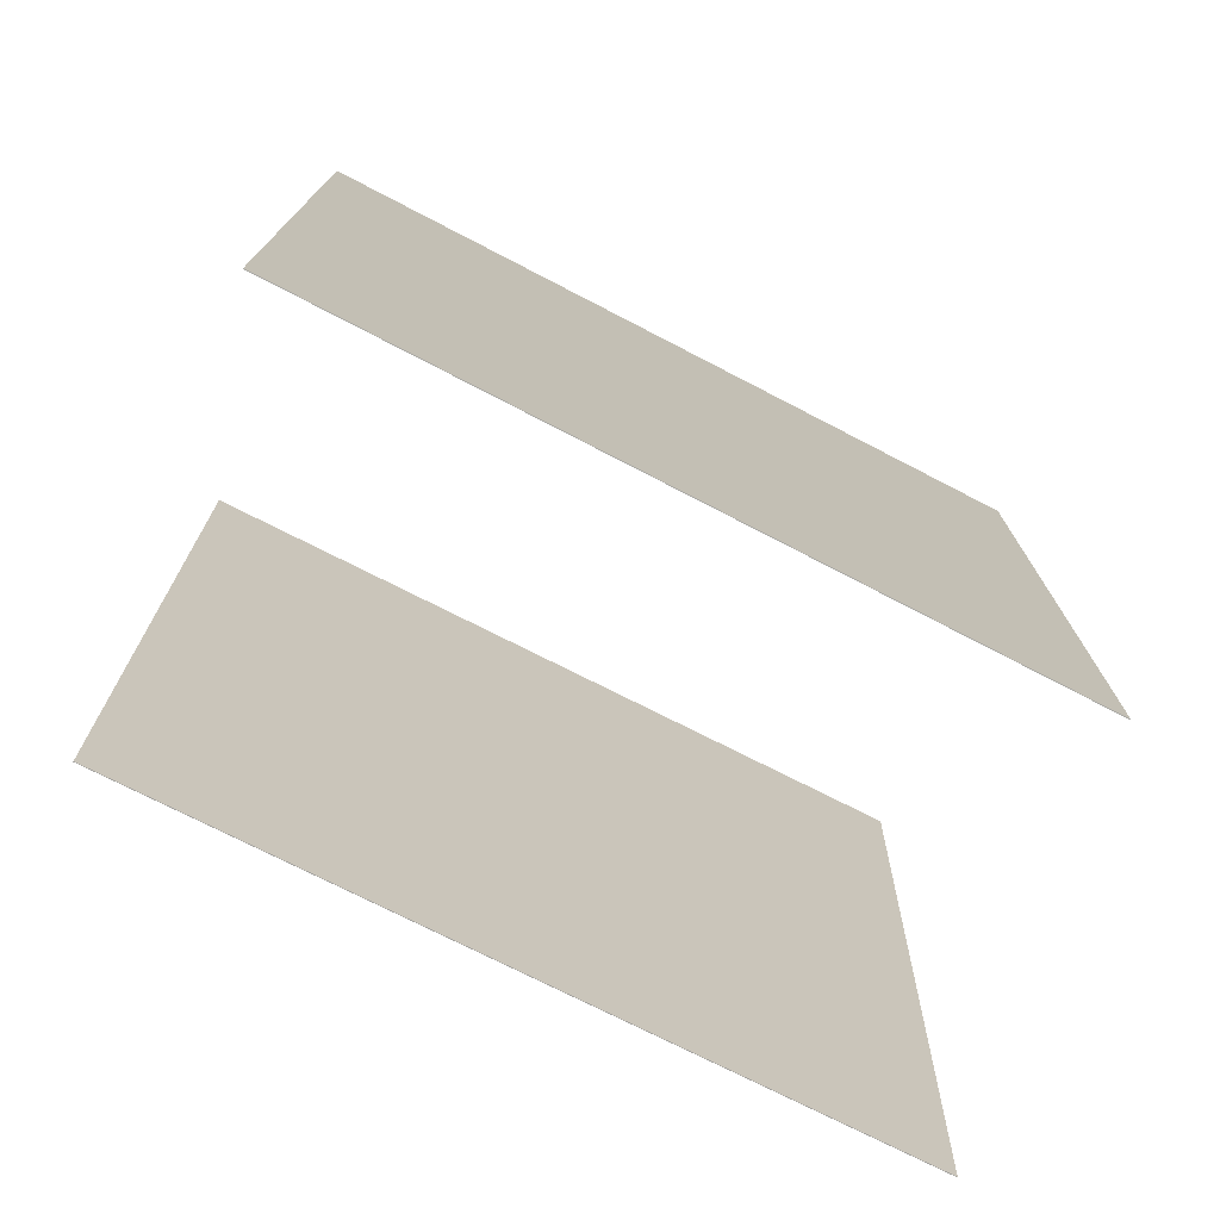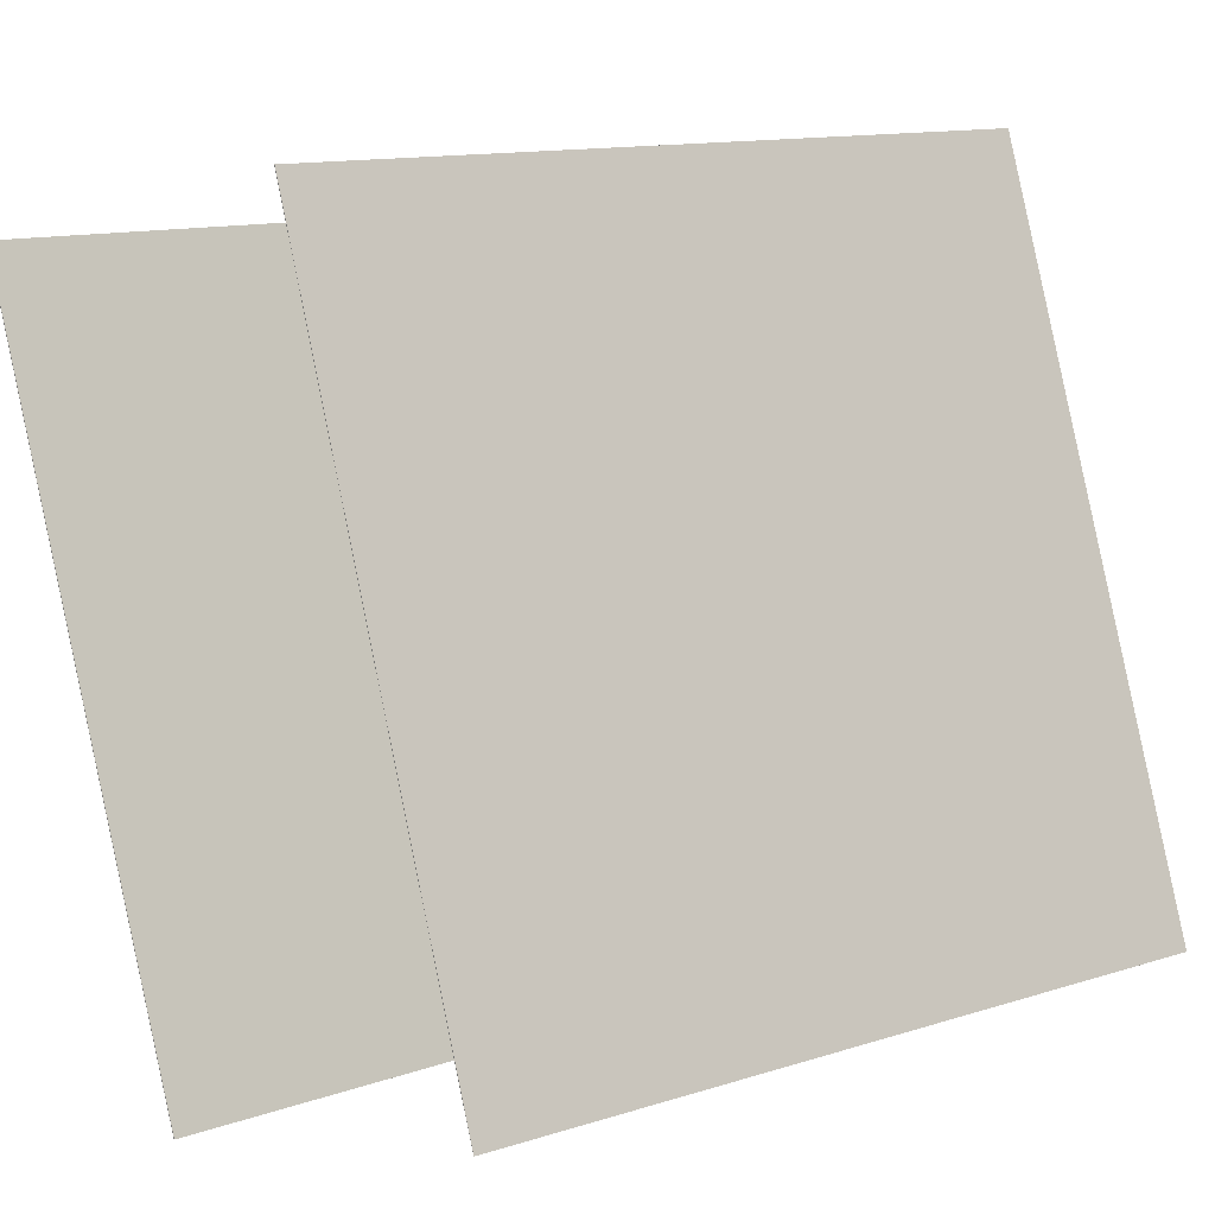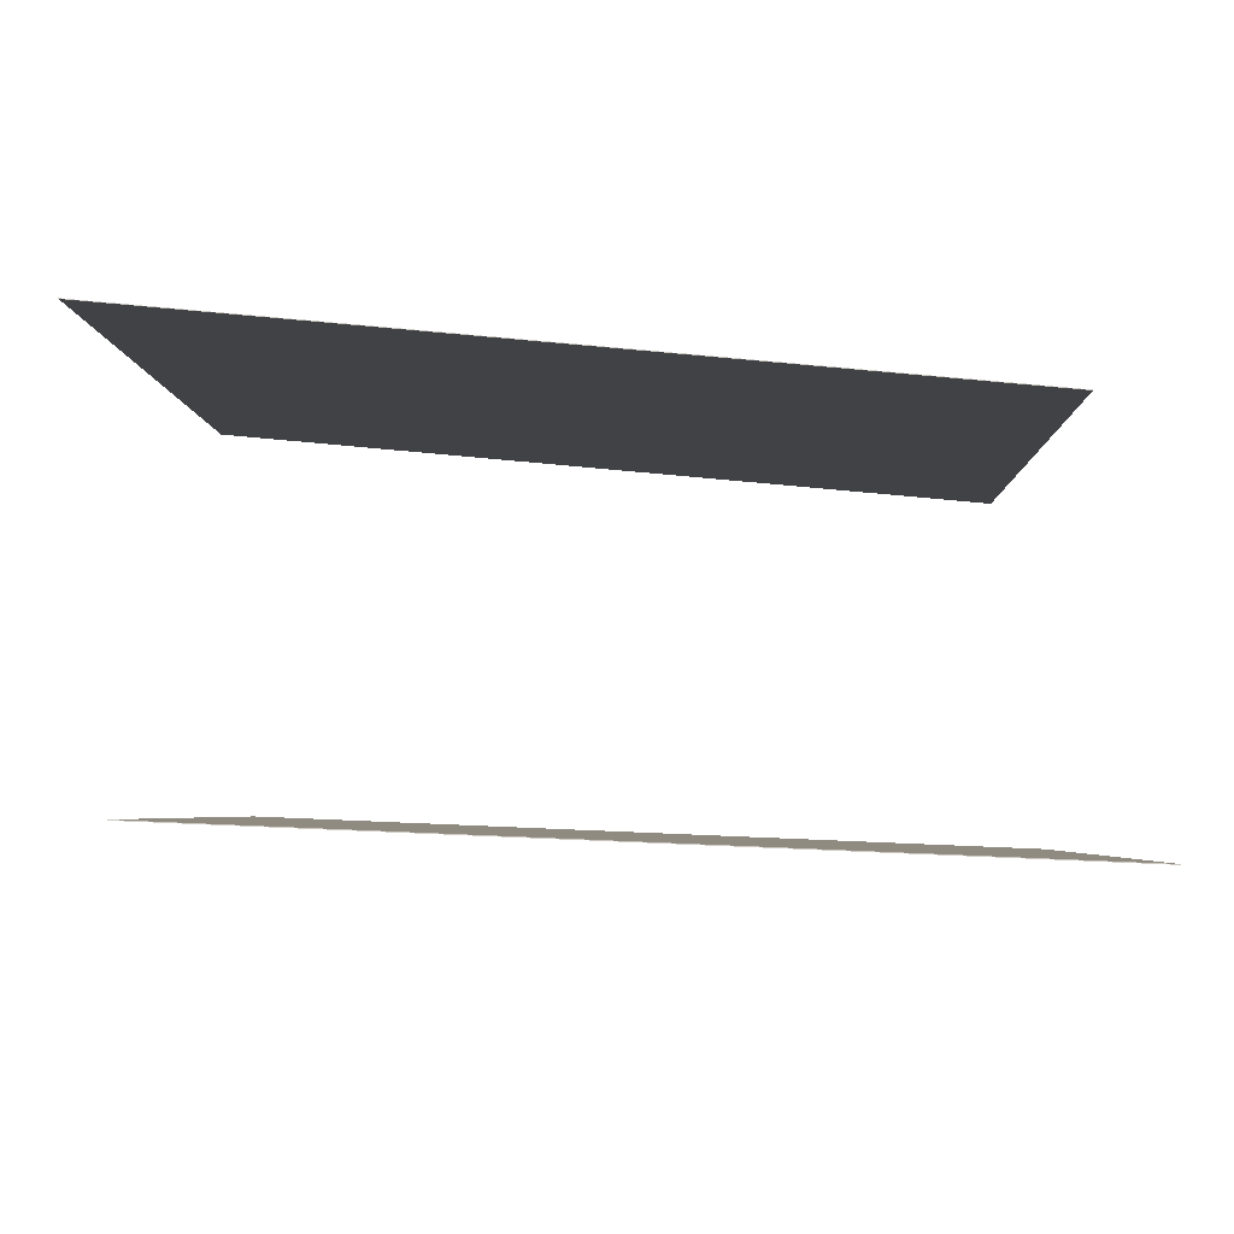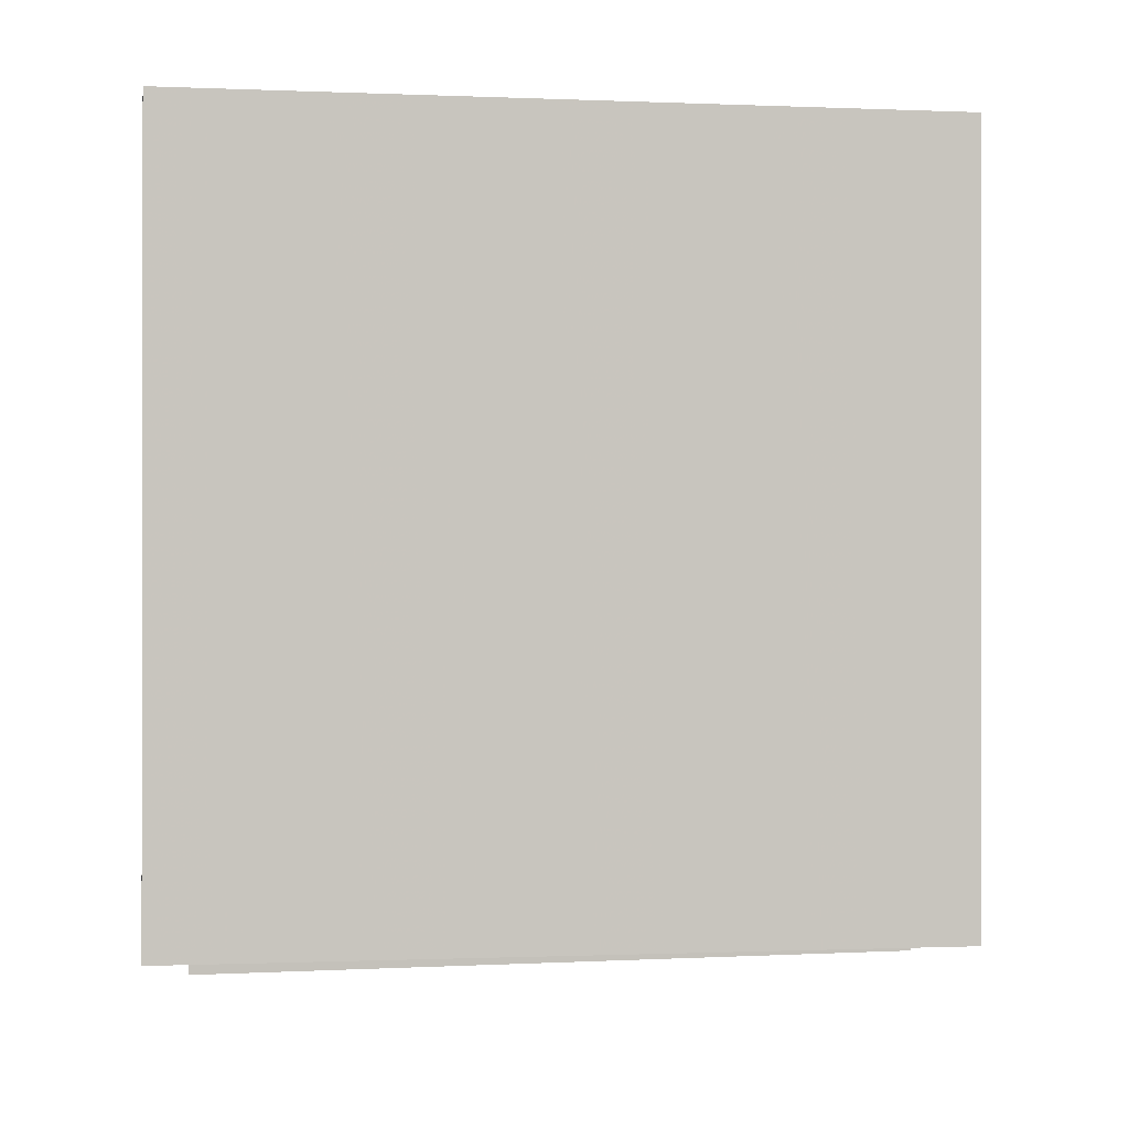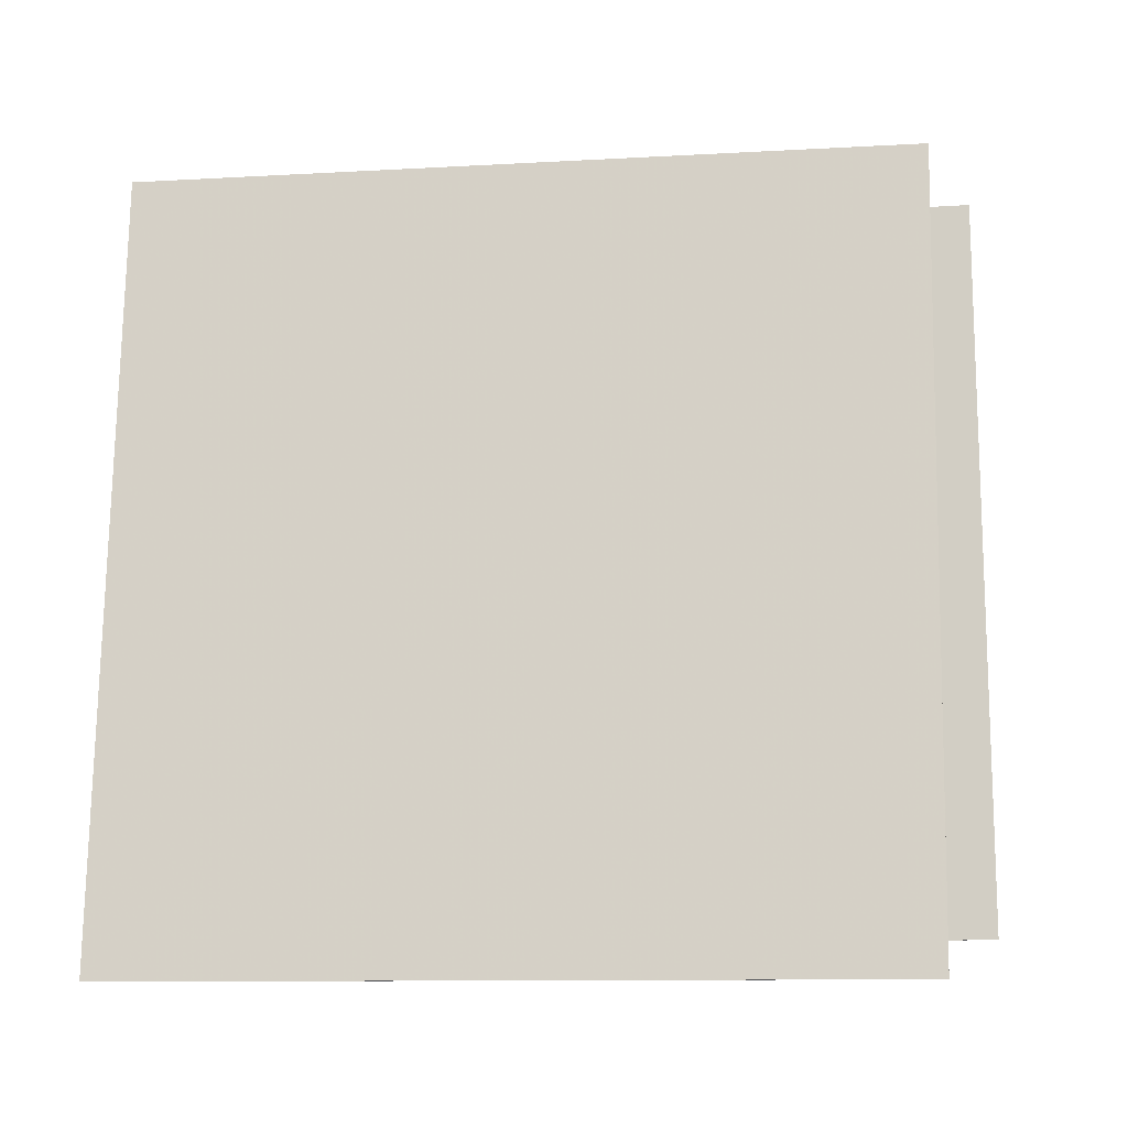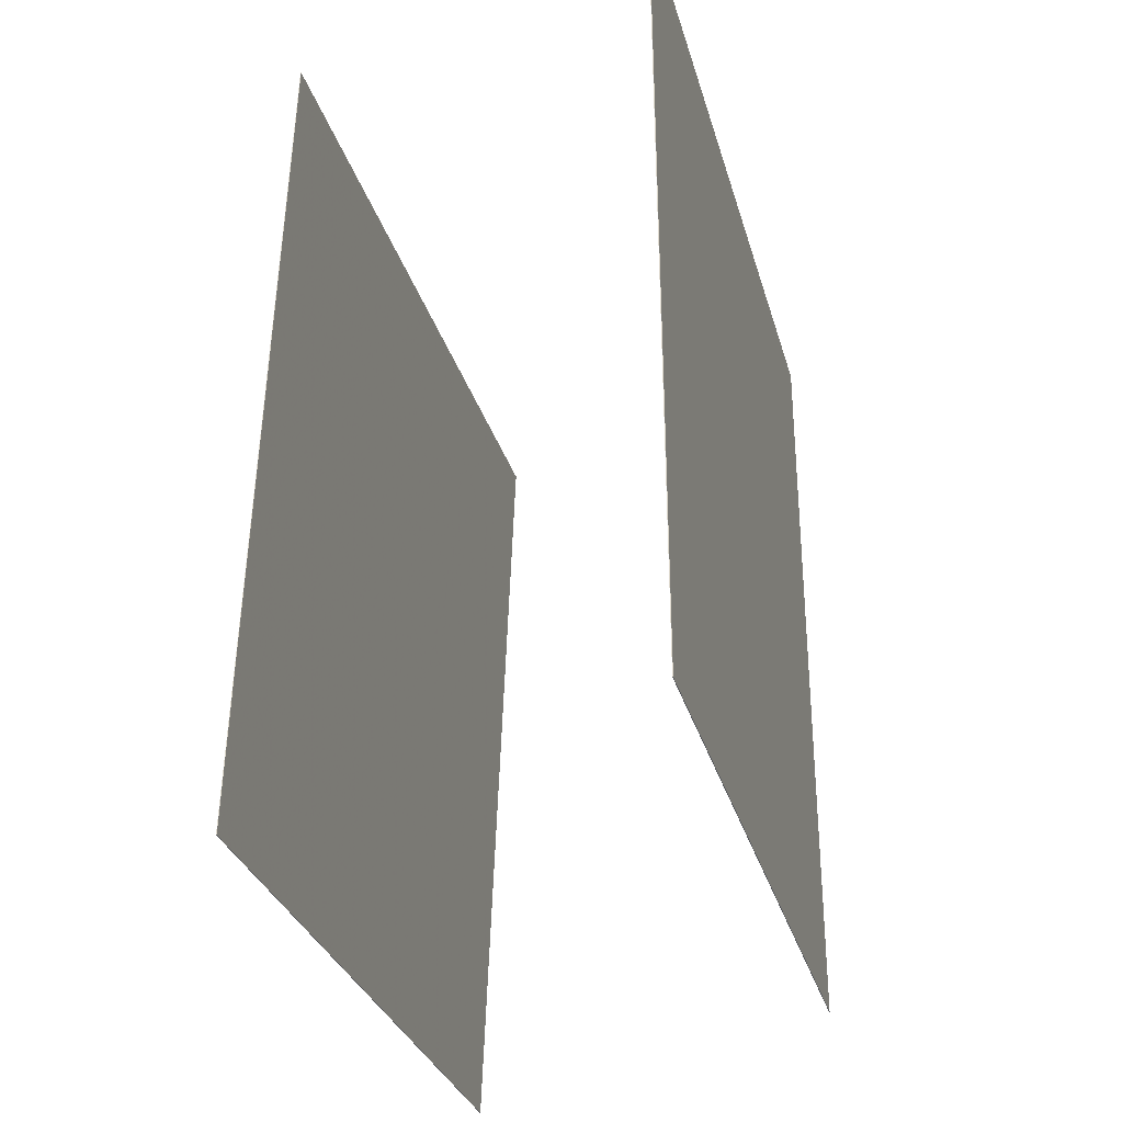
<metadata>
{"format":"obj","ext":"obj","renderer":"f3d","projection":"perspective","resolution":1024,"background":"white","views":[{"elev":-75.4,"azim":82.4,"up":"+Y"},{"elev":12.1,"azim":-129.0,"up":"+Z"},{"elev":66.6,"azim":93.0,"up":"+Z"},{"elev":0.1,"azim":100.2,"up":"+Y"},{"elev":-13.6,"azim":-62.1,"up":"+Y"},{"elev":-29.5,"azim":33.8,"up":"+Y"}]}
</metadata>
<code>
v 0.02763 0.4586 -0.4811
v 0.02675 0.4586 -0.4808
v 0.3564 0.4603 0.4337
v 0.3555 0.4603 0.434
v 0.03571 -0.5198 -0.4822
v 0.03484 -0.5198 -0.4819
v 0.3645 -0.5181 0.4326
v 0.3636 -0.5181 0.4329
f 1.0 7.0 5.0
f 1.0 3.0 7.0
f 1.0 4.0 3.0
f 1.0 2.0 4.0
f 3.0 8.0 7.0
f 3.0 4.0 8.0
f 5.0 7.0 8.0
f 5.0 8.0 6.0
f 1.0 5.0 6.0
f 1.0 6.0 2.0
f 2.0 6.0 8.0
f 2.0 8.0 4.0
v -0.4387 -0.5968 -0.3774
v -0.1172 -0.6057 0.5374
v -0.3952 0.3798 -0.3833
v -0.07373 0.371 0.5315
v -0.438 -0.5969 -0.3776
v -0.1165 -0.6057 0.5372
v -0.3945 0.3798 -0.3835
v -0.07302 0.3709 0.5313
f 9.0 15.0 13.0
f 9.0 11.0 15.0
f 9.0 12.0 11.0
f 9.0 10.0 12.0
f 11.0 16.0 15.0
f 11.0 12.0 16.0
f 13.0 15.0 16.0
f 13.0 16.0 14.0
f 9.0 13.0 14.0
f 9.0 14.0 10.0
f 10.0 14.0 16.0
f 10.0 16.0 12.0

</code>
